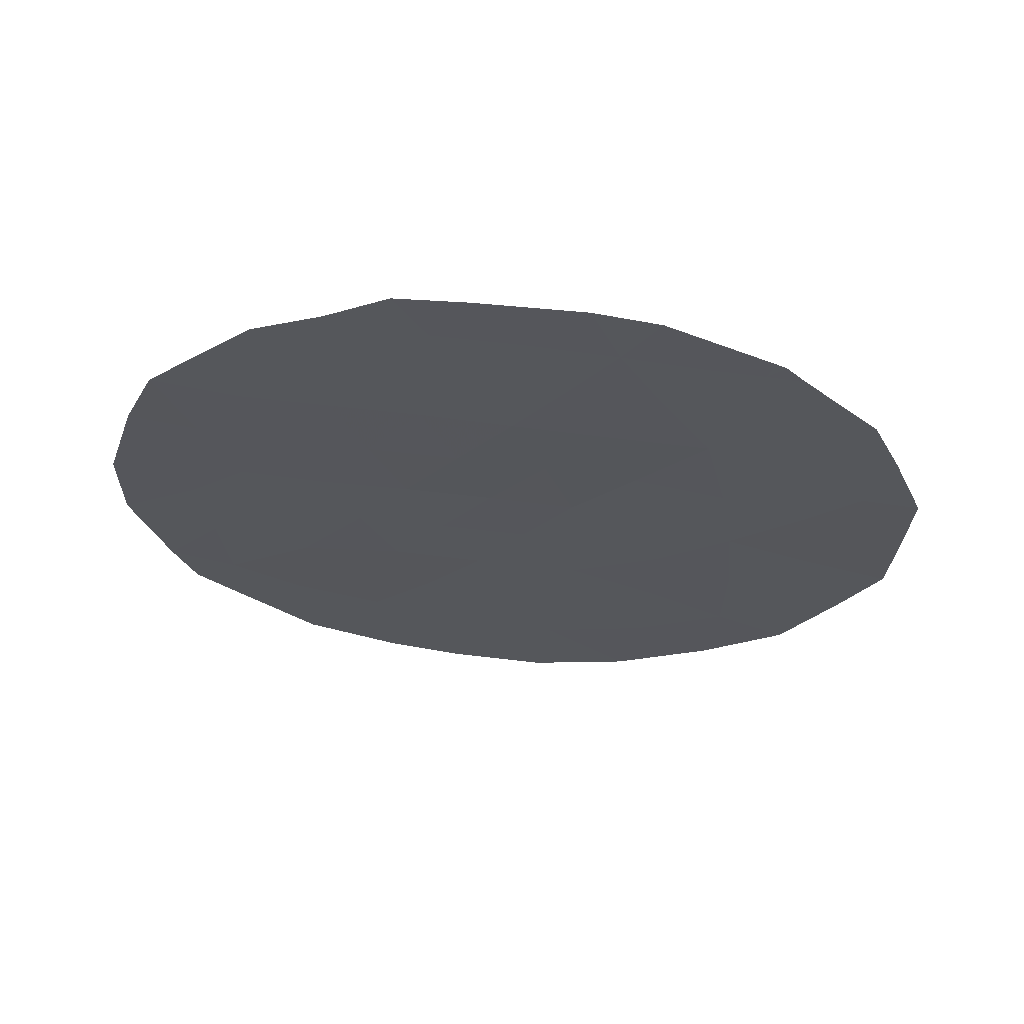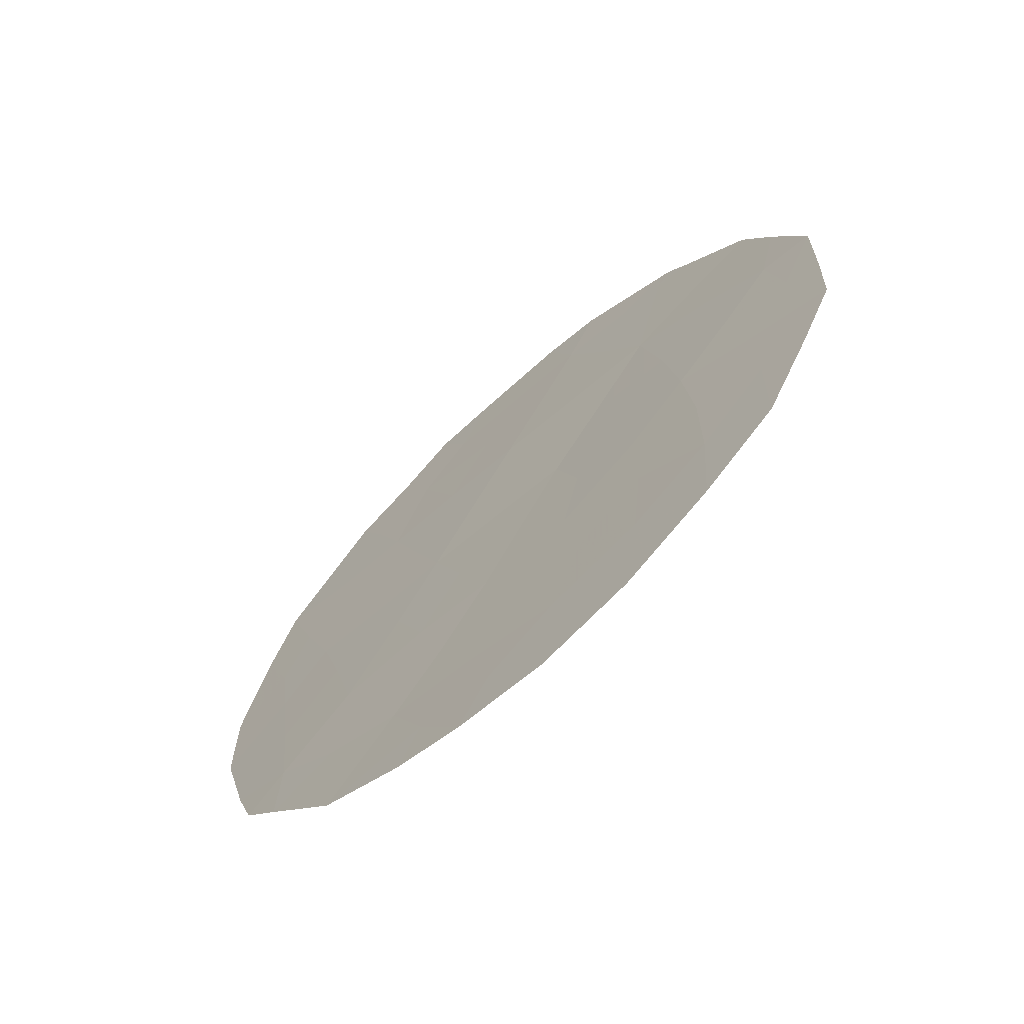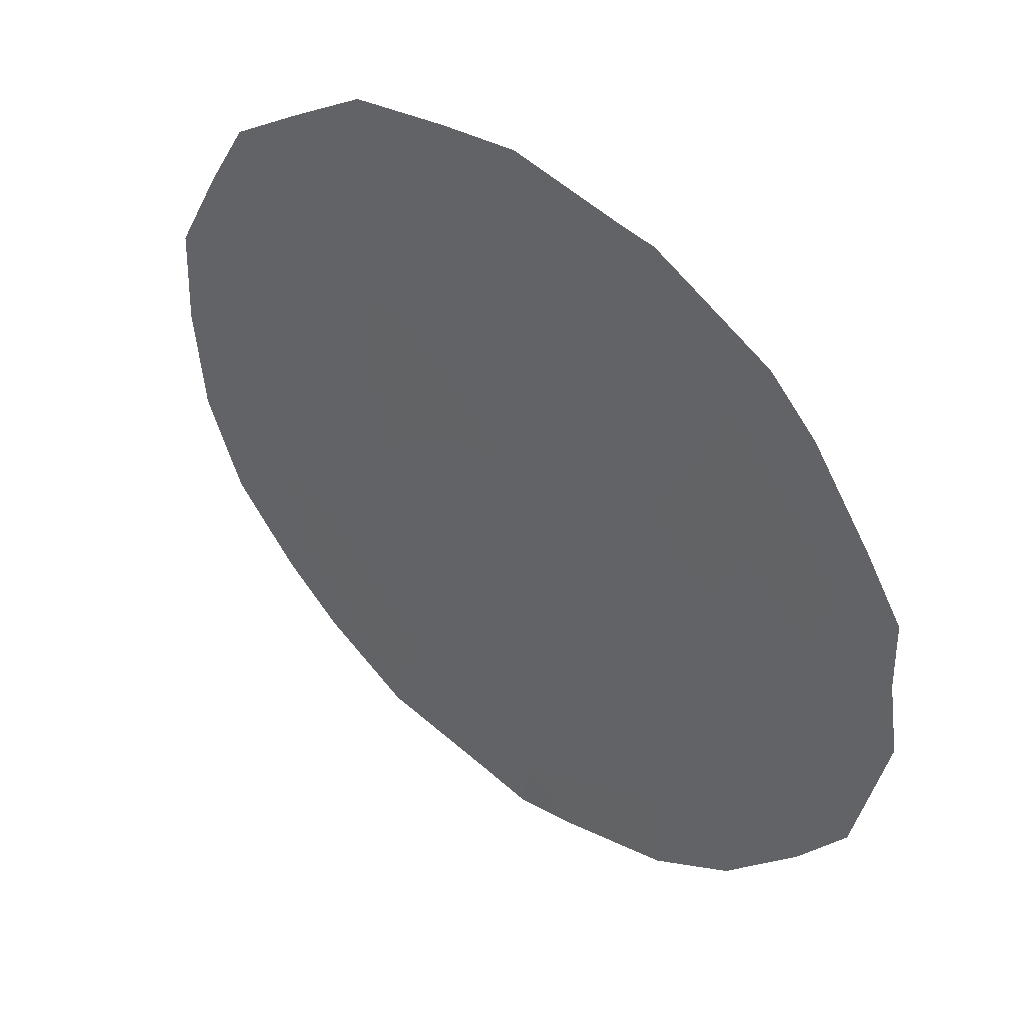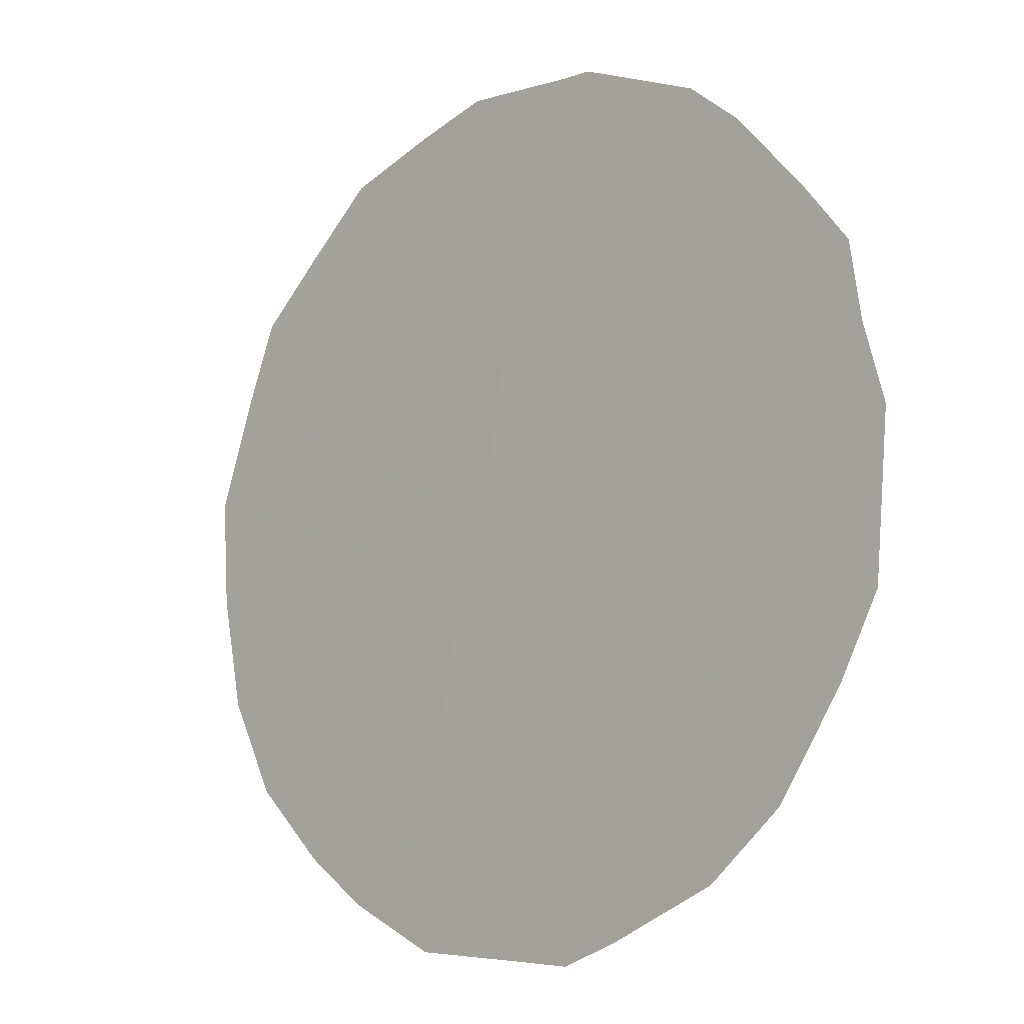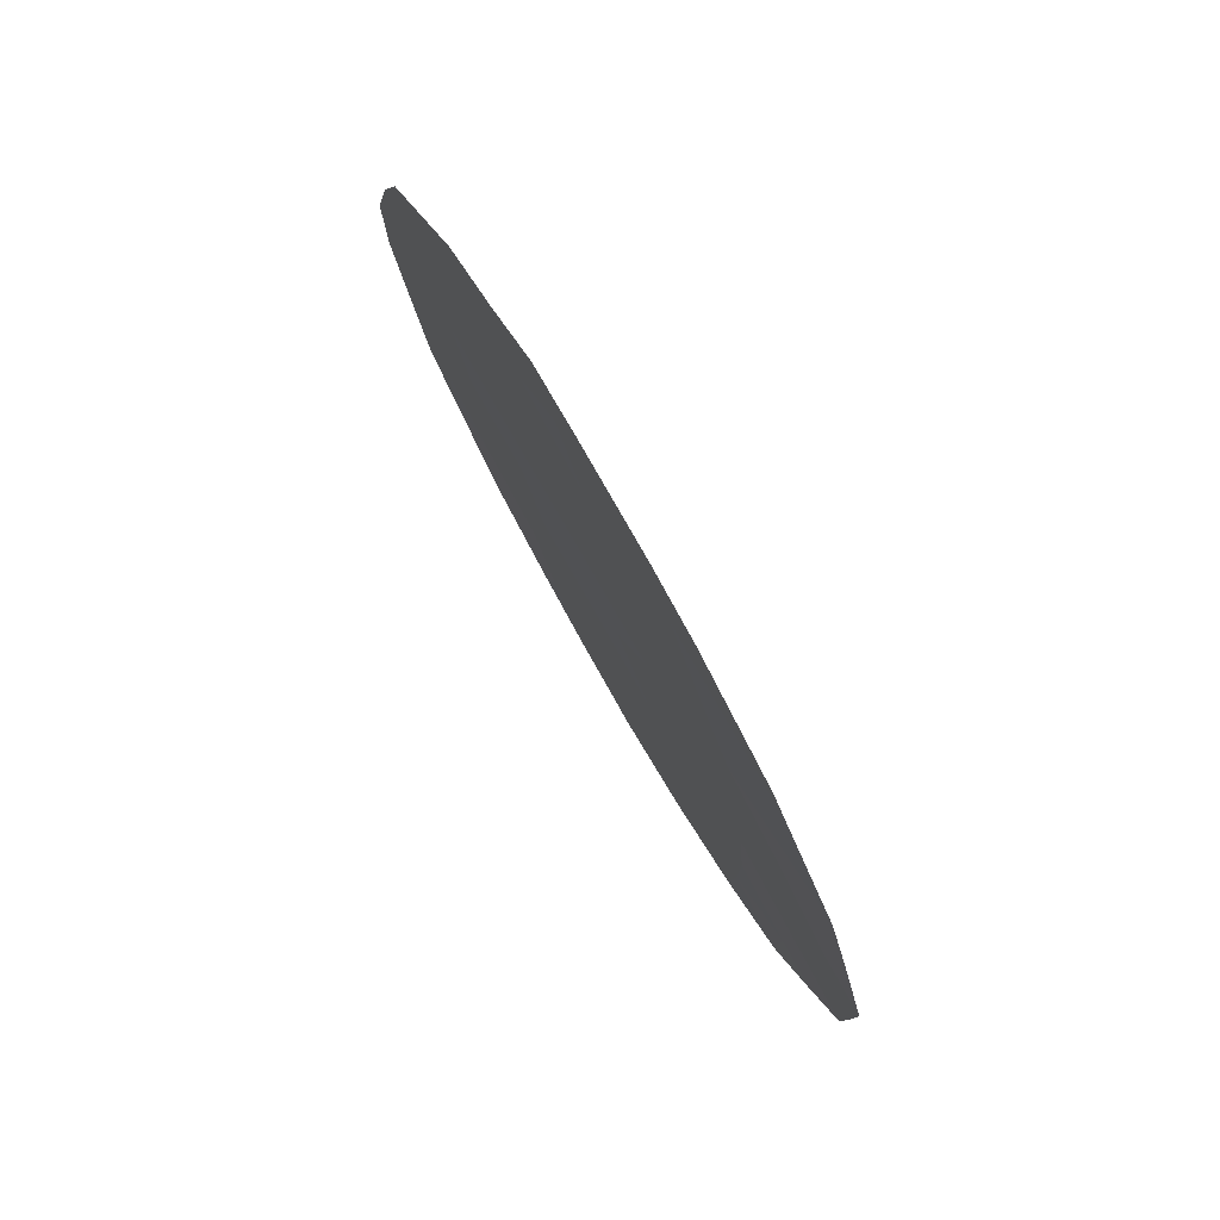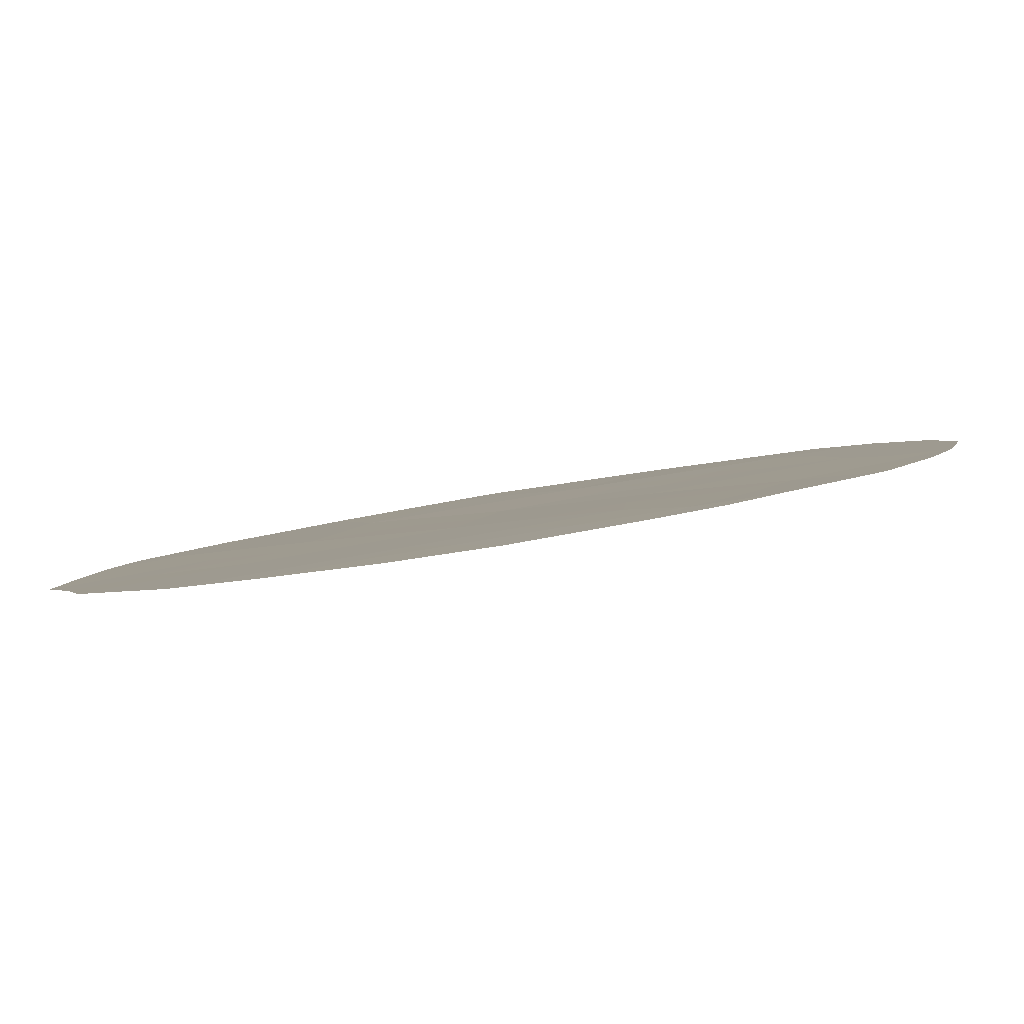
<metadata>
{"format":"obj","ext":"obj","renderer":"f3d","projection":"perspective","resolution":1024,"background":"white","views":[{"elev":62.9,"azim":-53.4,"up":"+Y"},{"elev":-68.8,"azim":-14.7,"up":"+Y"},{"elev":1.2,"azim":139.7,"up":"+Z"},{"elev":-60.6,"azim":146.6,"up":"+Z"},{"elev":76.6,"azim":2.9,"up":"+Y"},{"elev":-53.6,"azim":-78.3,"up":"+Z"}]}
</metadata>
<code>
v -73.46 -13.27 75.06
v -72.63 -8.093 76.46
v -71.66 -9.095 77.96
v -74.24 -6.075 74
v -73.21 -6.277 75.61
v -74.41 -9.48 73.66
v -73.38 -9.72 75.24
v -73.79 -7.827 74.69
v -74.65 -12.72 73.2
v -72.39 -10.32 76.79
v -72.4 -6.511 76.85
v -75.6 -11.83 71.76
v -75.75 -9.827 71.58
v -72.32 -12.49 76.85
v -74.84 -7.622 73.06
v -73.33 -11.4 75.28
v -73.96 -11.29 74.31
v -71.71 -7.469 77.89
v -71.53 -8.231 78.17
v -75.84 -7.292 71.5
v -73.01 -5.622 75.95
v -73.4 -5.469 75.35
v -76.2 -9.308 70.87
v -76.19 -10.35 70.85
v -75.99 -11.57 71.15
v -71.31 -9.203 78.49
v -71.88 -12.97 77.51
v -74.81 -5.824 73.14
v -74.44 -5.426 73.72
v -74.02 -5.419 74.38
v -75.86 -12.18 71.34
v -75.22 -6.153 72.49
v -74.12 -14.25 74.01
v -71.33 -11.14 78.39
v -75.62 -12.64 71.72
v -75.13 -13.56 72.45
v -72.18 -6.583 77.19
v -72.3 -6.324 77.01
v -72.37 -6.255 76.91
v -72.37 -13.62 76.75
v -73.53 -14.39 74.92
v -72.94 -14.17 75.84
v -72.1 -8.55 77.28
v -72.14 -7.72 77.23
v -75.15 -8.474 72.54
v -75.63 -8.312 71.8
v -75.34 -7.533 72.27
v -73.48 -7.025 75.18
v -74.01 -6.898 74.35
v -72.95 -7.14 75.99
v -73.23 -7.962 75.54
v -76.03 -8.128 71.19
v -75.67 -10.82 71.68
v -74.72 -10.29 73.18
v -74.19 -10.38 73.98
v -74.49 -11.15 73.5
v -74.59 -6.611 73.46
v -74.32 -7.702 73.87
v -74.1 -8.651 74.18
v -73.57 -8.777 74.99
v -73.89 -9.588 74.46
v -73.02 -8.951 75.82
v -73.23 -12.37 75.43
v -73.73 -12.23 74.66
v -73.72 -6.155 74.83
v -73.67 -10.5 74.77
v -75.26 -10.21 72.34
v -75.1 -11.2 72.56
v -72.32 -11.39 76.87
v -71.89 -10.74 77.55
v -74.94 -9.412 72.84
v -74.63 -8.557 73.36
v -75.04 -6.795 72.76
v -75.53 -6.721 72
v -72.49 -9.229 76.66
v -71.98 -9.678 77.44
v -71.54 -10.04 78.1
v -71.31 -10.22 78.44
v -74.07 -12.93 74.1
v -73.91 -13.68 74.34
v -74.42 -13.52 73.55
v -72.88 -9.952 76.02
v -72.78 -11.95 76.14
v -74.28 -12.03 73.79
v -74.77 -11.85 73.04
v -75.18 -12.34 72.4
v -74.57 -14.02 73.31
v -72.49 -7.096 76.7
v -72.73 -6.436 76.35
v -71.87 -11.8 77.56
v -71.56 -11.96 78.01
v -72.8 -10.92 76.13
v -73.22 -10.52 75.48
v -72.84 -13.01 76.02
v -75.82 -8.978 71.49
v -75.41 -9.282 72.12
f 3 43 19
f 45 46 47
f 65 48 49
f 50 51 48
f 5 22 21
f 20 46 52
f 54 55 56
f 57 49 58
f 59 60 61
f 51 62 60
f 16 63 64
f 4 57 28
f 4 29 30
f 5 65 22
f 61 66 55
f 67 68 53
f 12 31 25
f 90 69 70
f 67 71 54
f 72 58 59
f 29 4 28
f 47 74 73
f 75 43 76
f 70 76 77
f 77 26 78
f 79 80 81
f 82 62 75
f 83 94 63
f 56 84 85
f 86 68 85
f 12 86 35
f 50 89 88
f 2 88 44
f 11 38 37
f 11 89 39
f 11 39 38
f 3 19 26
f 12 35 31
f 90 34 91
f 13 24 23
f 14 27 40
f 45 72 71
f 83 92 69
f 93 82 92
f 1 94 42
f 16 66 93
f 1 42 41
f 79 84 64
f 19 44 18
f 43 44 19
f 15 45 47
f 45 96 46
f 47 46 20
f 4 65 49
f 65 5 48
f 49 48 8
f 5 50 48
f 50 2 51
f 48 51 8
f 25 53 12
f 53 24 13
f 24 53 25
f 68 54 56
f 54 6 55
f 56 55 17
f 15 57 58
f 57 4 49
f 58 49 8
f 6 59 61
f 59 8 60
f 61 60 7
f 8 51 60
f 51 2 62
f 60 62 7
f 17 16 64
f 64 63 1
f 30 65 4
f 65 30 22
f 6 61 55
f 61 7 66
f 55 66 17
f 13 67 53
f 53 68 12
f 34 90 70
f 90 14 69
f 70 69 10
f 68 67 54
f 54 71 6
f 6 72 59
f 72 15 58
f 59 58 8
f 57 15 73
f 28 73 32
f 57 73 28
f 15 47 73
f 47 20 74
f 73 74 32
f 10 75 76
f 75 2 43
f 76 43 3
f 34 70 77
f 70 10 76
f 77 76 3
f 26 77 3
f 78 34 77
f 9 79 81
f 79 1 80
f 81 80 33
f 87 81 33
f 10 82 75
f 82 7 62
f 75 62 2
f 16 83 63
f 83 14 94
f 63 94 1
f 68 56 85
f 56 17 84
f 85 84 9
f 9 86 85
f 86 12 68
f 36 86 9
f 86 36 35
f 9 81 36
f 87 36 81
f 2 50 88
f 50 5 89
f 88 89 11
f 37 88 11
f 88 37 44
f 18 44 37
f 21 89 5
f 89 21 39
f 14 90 27
f 91 27 90
f 45 15 72
f 71 72 6
f 1 41 80
f 33 80 41
f 14 83 69
f 83 16 92
f 69 92 10
f 16 93 92
f 93 7 82
f 92 82 10
f 40 94 14
f 94 40 42
f 16 17 66
f 93 66 7
f 1 79 64
f 79 9 84
f 64 84 17
f 67 13 96
f 71 96 45
f 95 13 23
f 52 46 95
f 95 96 13
f 67 96 71
f 96 95 46
f 52 95 23
f 43 2 44

</code>
